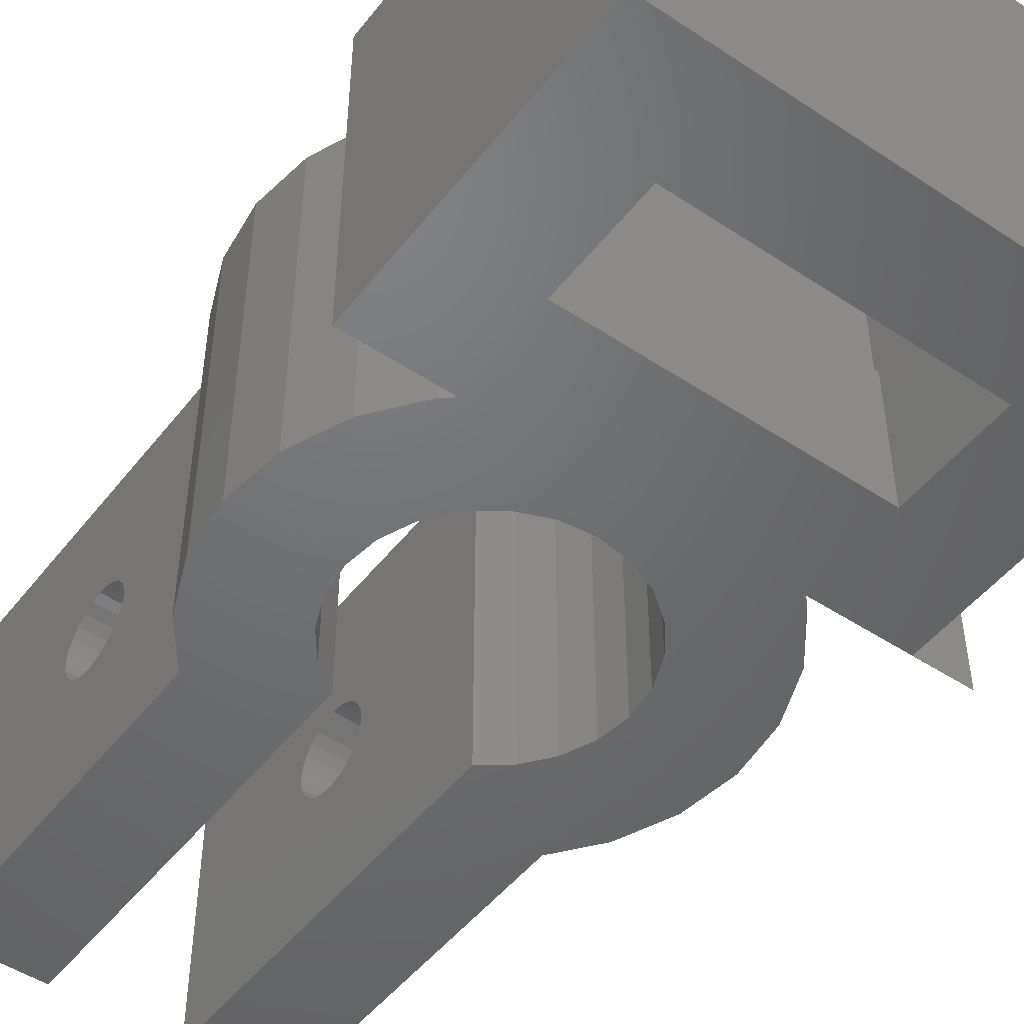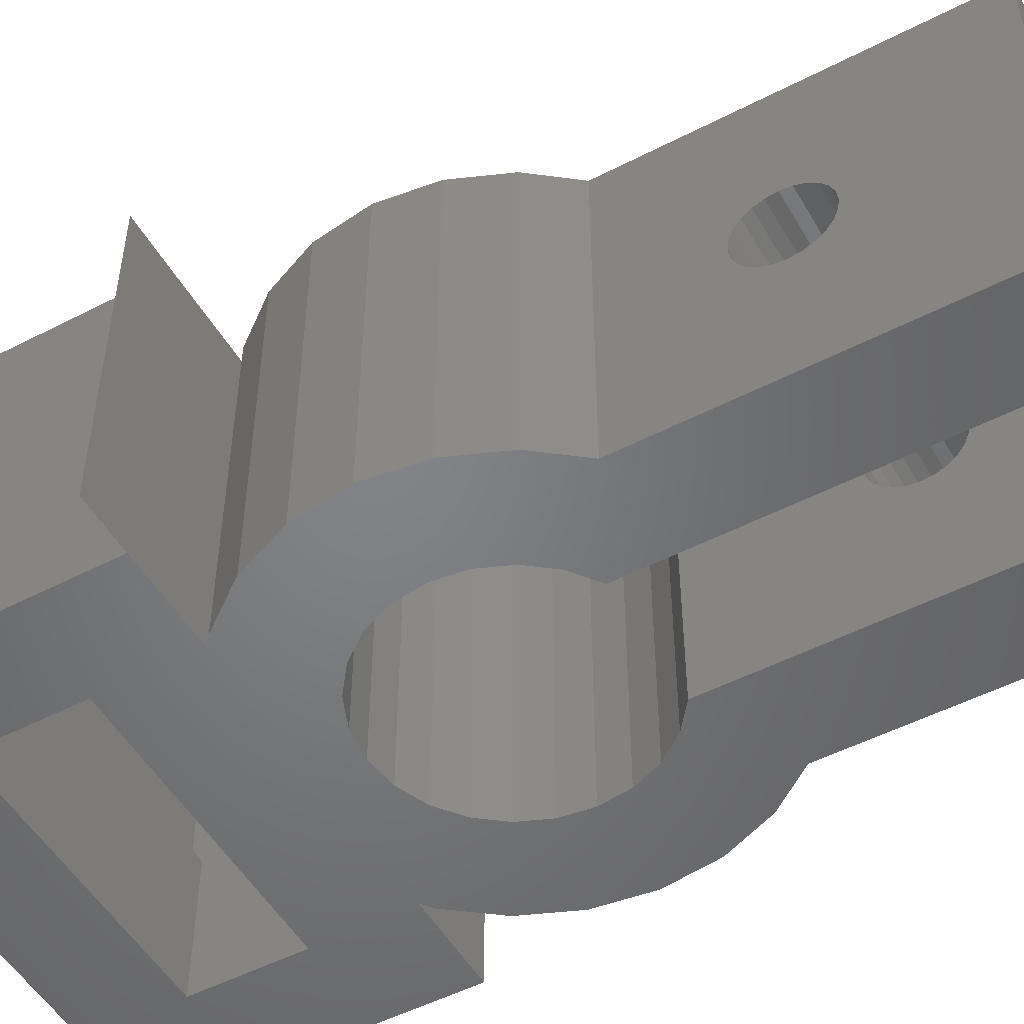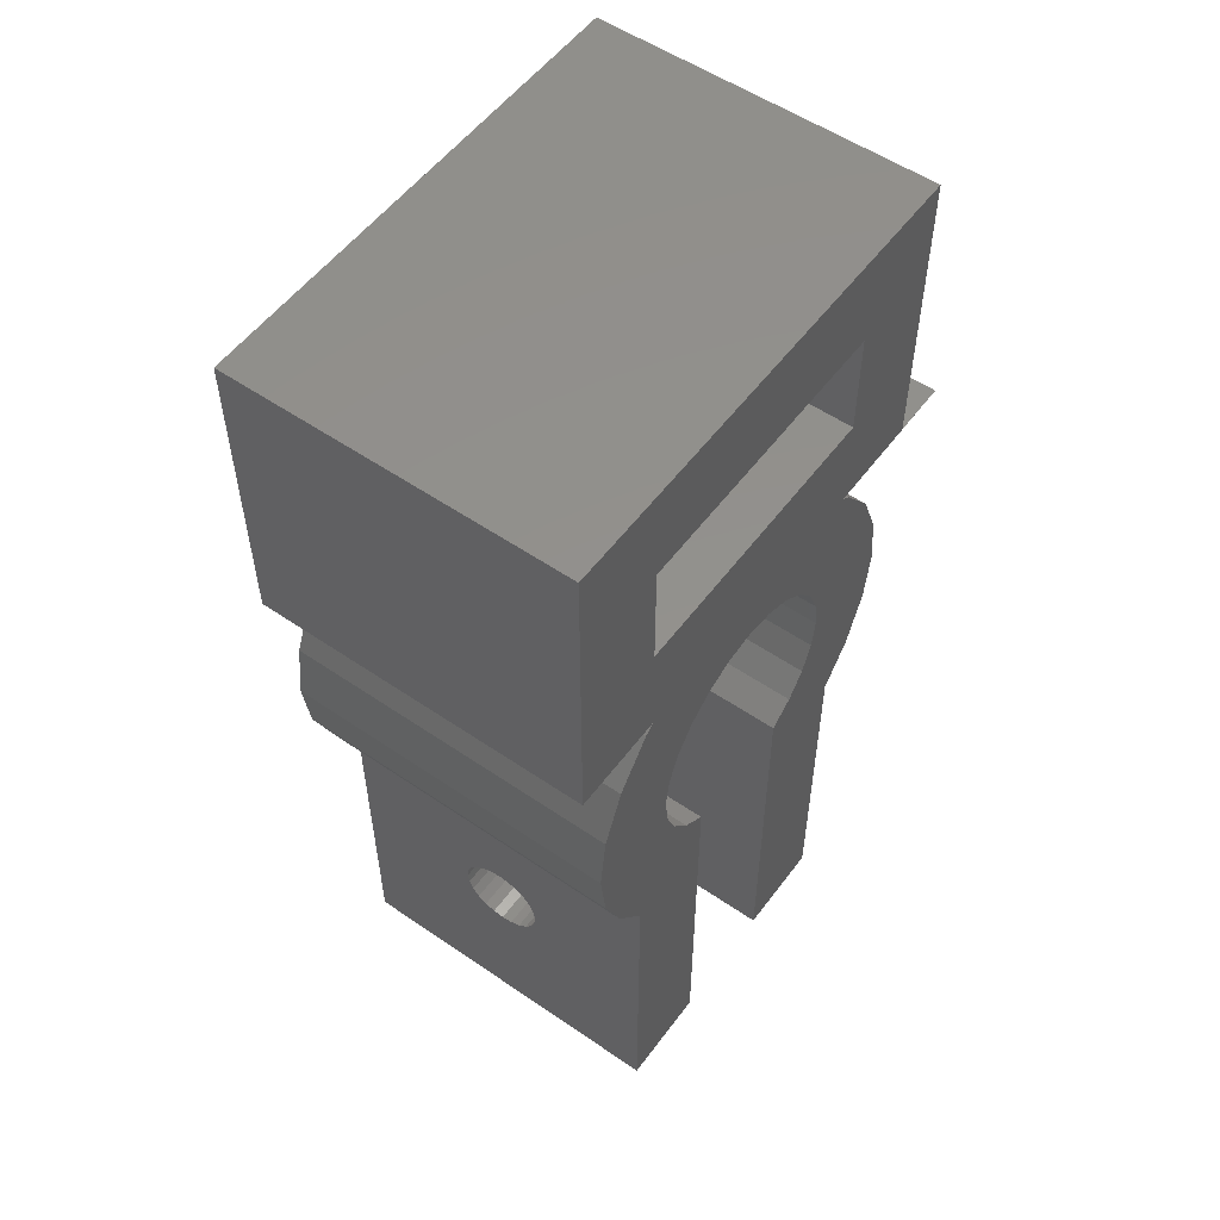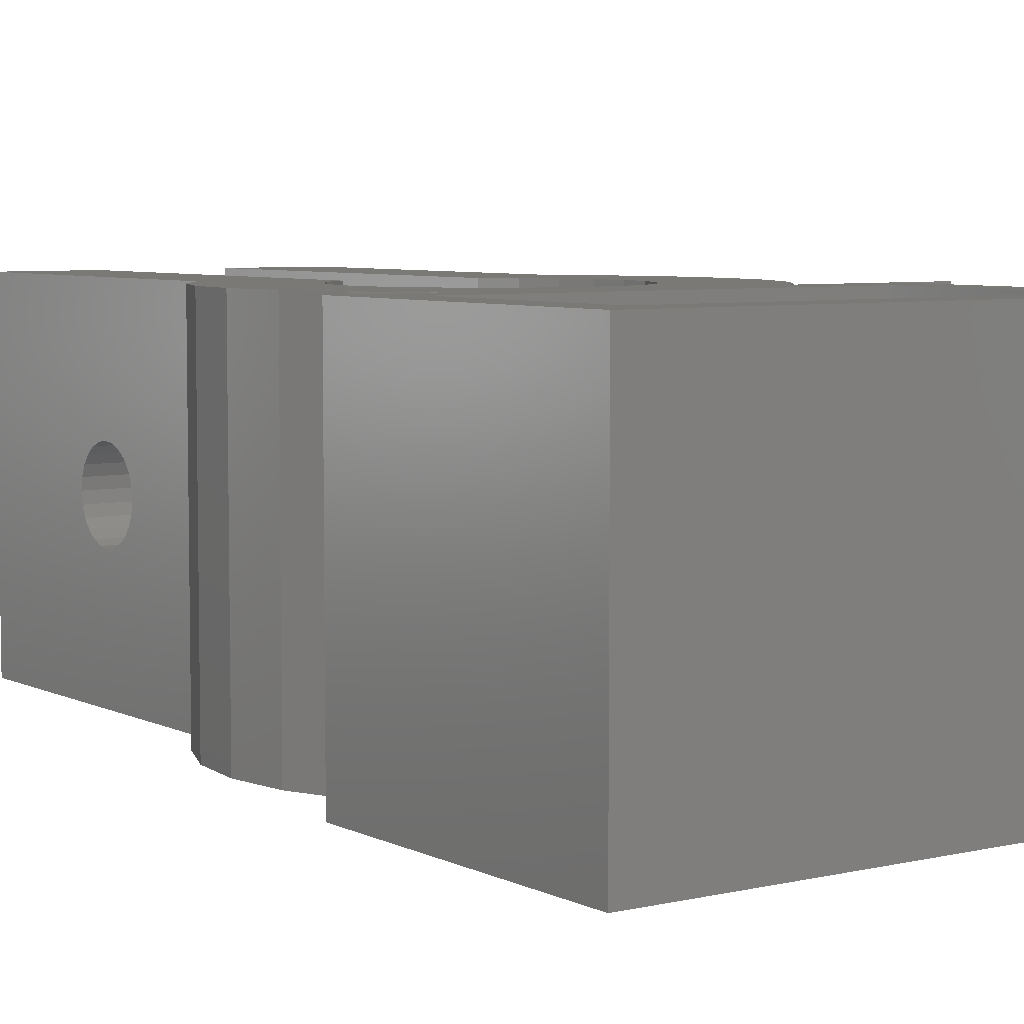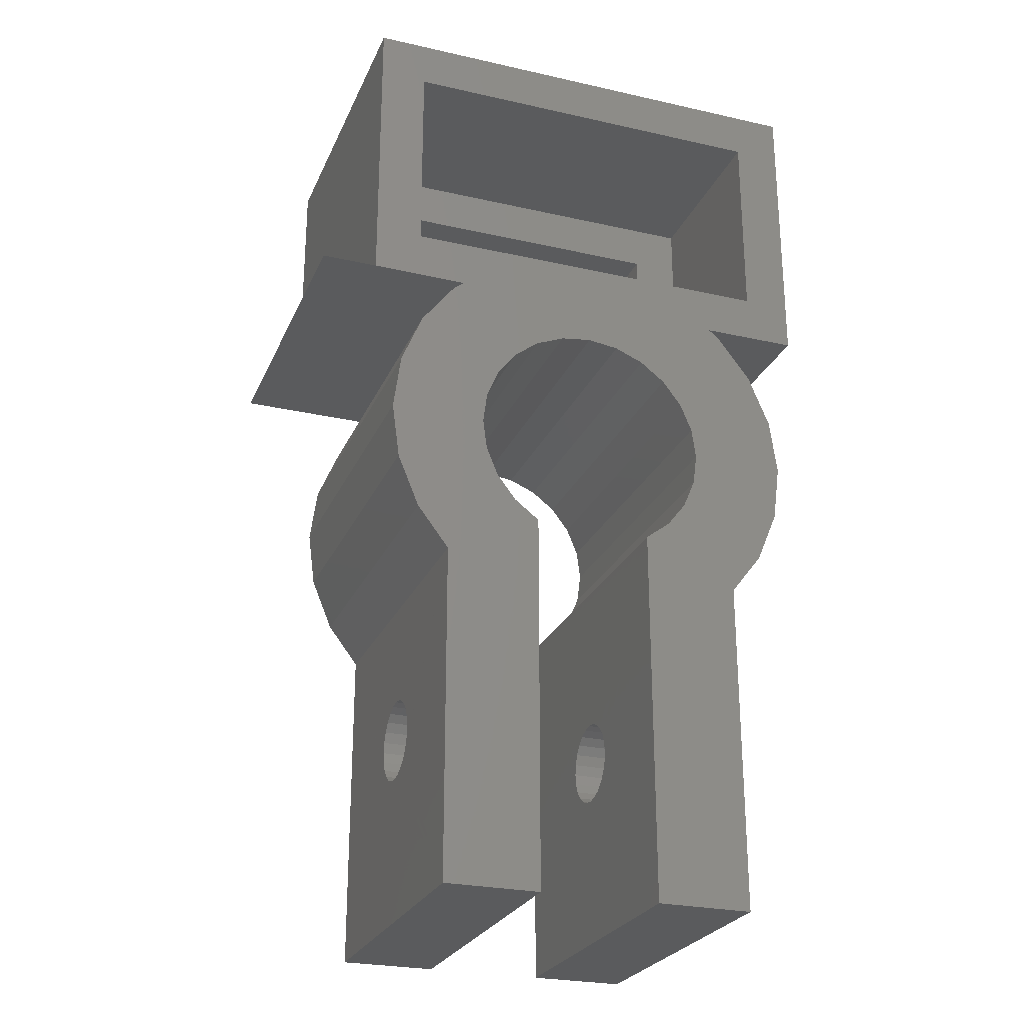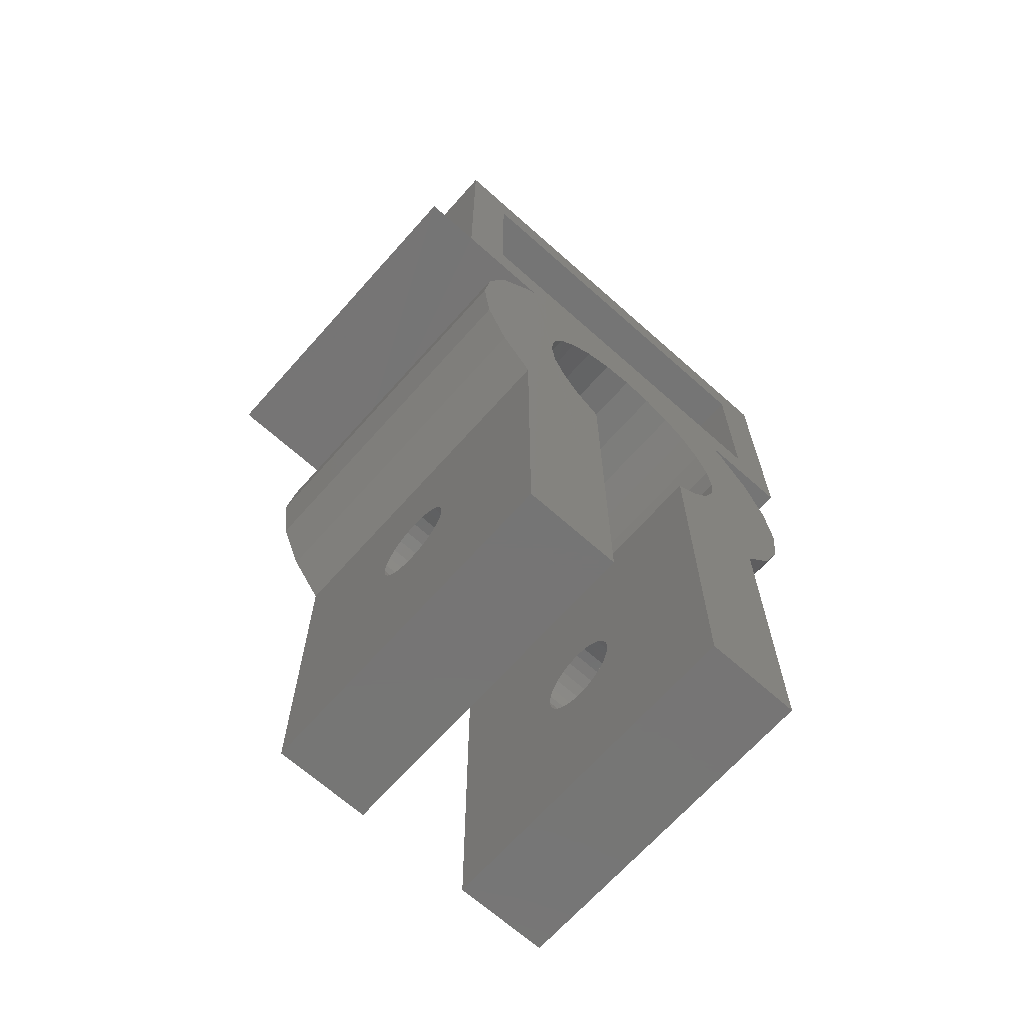
<metadata>
{"format":"stl","ext":"stl","renderer":"f3d","projection":"perspective","resolution":1024,"background":"white","views":[{"elev":-49.1,"azim":143.6,"up":"+Z"},{"elev":-51.4,"azim":-60.7,"up":"+Z"},{"elev":54.5,"azim":126.0,"up":"+Y"},{"elev":6.0,"azim":144.9,"up":"+Z"},{"elev":-25.8,"azim":-19.8,"up":"+Y"},{"elev":-67.8,"azim":-41.7,"up":"+Y"}]}
</metadata>
<code>
# stl→obj: 196 verts, 416 faces
v -890.4 -1253 -149.8
v -893.6 -1253 -150
v -893.6 -1253 -149.8
v -890.4 -1253 -150
v -881.5 -1246 -143.1
v -882.2 -1248 -154.2
v -882.2 -1248 -143.1
v -881.5 -1246 -154.2
v -884.5 -1244 -154.2
v -884.6 -1245 -143.1
v -884.6 -1245 -154.2
v -884.5 -1244 -143.1
v -890.4 -1253 -148
v -893.6 -1253 -147.7
v -890.4 -1253 -147.7
v -893.6 -1253 -148
v -890.4 -1254 -147.4
v -893.6 -1254 -147.3
v -893.6 -1254 -147.4
v -890.4 -1254 -147.3
v -890.4 -1260 -154.2
v -893.6 -1249 -154.2
v -893.6 -1260 -154.2
v -893.5 -1239 -154.2
v -893.2 -1239 -154.2
v -892.4 -1244 -154.2
v -892.3 -1245 -154.2
v -891.9 -1246 -154.2
v -891.2 -1247 -154.2
v -890.4 -1247 -154.2
v -883.3 -1260 -154.2
v -886.4 -1247 -154.2
v -886.4 -1260 -154.2
v -885.6 -1247 -154.2
v -885 -1246 -154.2
v -883.7 -1239 -154.2
v -883.4 -1239 -154.2
v -883.3 -1249 -154.2
v -882.2 -1240 -154.2
v -881.5 -1242 -154.2
v -881.3 -1244 -154.2
v -896.4 -1229 -154.2
v -896.4 -1239 -154.2
v -893.2 -1235 -154.2
v -883.7 -1235 -154.2
v -890.4 -1241 -154.2
v -891.2 -1241 -154.2
v -891.9 -1242 -154.2
v -892.3 -1243 -154.2
v -889.5 -1240 -154.2
v -888.4 -1240 -154.2
v -887.4 -1240 -154.2
v -886.4 -1241 -154.2
v -885.6 -1241 -154.2
v -885 -1242 -154.2
v -884.6 -1243 -154.2
v -880.5 -1239 -154.2
v -883.7 -1232 -154.2
v -893.2 -1232 -154.2
v -880.5 -1229 -154.2
v -895.4 -1246 -154.2
v -895.4 -1242 -154.2
v -895.6 -1244 -154.2
v -894.6 -1248 -154.2
v -894.6 -1240 -154.2
v -890.4 -1253 -147.4
v -893.6 -1253 -147.4
v -893.6 -1255 -148.3
v -890.4 -1255 -148
v -893.6 -1255 -148
v -890.4 -1255 -148.3
v -894.8 -1230 -149.4
v -893.2 -1232 -149.4
v -894.8 -1237 -149.4
v -882.1 -1230 -149.4
v -883.7 -1232 -149.4
v -883.7 -1235 -149.4
v -893.2 -1235 -149.4
v -882.1 -1237 -149.4
v -883.3 -1252 -148.3
v -886.4 -1253 -148
v -883.3 -1253 -148
v -886.4 -1252 -148.3
v -883.3 -1254 -147.3
v -886.4 -1254 -147.3
v -893.6 -1249 -143.1
v -894.6 -1248 -143.1
v -895.4 -1246 -143.1
v -880.5 -1229 -143.1
v -880.5 -1239 -143.1
v -895.6 -1244 -143.1
v -895.4 -1242 -143.1
v -894.6 -1240 -143.1
v -882.1 -1230 -143.1
v -894.8 -1230 -143.1
v -893.5 -1239 -143.1
v -893.2 -1239 -143.1
v -896.4 -1239 -143.1
v -898.2 -1239 -143.1
v -898.2 -1239 -154.2
v -883.3 -1249 -143.1
v -886.4 -1255 -148
v -883.3 -1255 -147.7
v -886.4 -1255 -147.7
v -883.3 -1255 -148
v -896.4 -1229 -143.1
v -886.4 -1255 -149.3
v -883.3 -1255 -149
v -886.4 -1255 -149
v -883.3 -1255 -149.3
v -883.3 -1254 -147.4
v -886.4 -1254 -147.4
v -886.4 -1255 -148.6
v -883.3 -1255 -148.3
v -886.4 -1255 -148.3
v -883.3 -1255 -148.6
v -883.3 -1254 -149.8
v -886.4 -1255 -149.6
v -886.4 -1254 -149.8
v -883.3 -1255 -149.6
v -886.4 -1253 -147.3
v -883.3 -1253 -147.3
v -890.4 -1252 -149
v -893.6 -1252 -148.6
v -890.4 -1252 -148.6
v -893.6 -1252 -149
v -883.4 -1239 -143.1
v -883.7 -1239 -143.1
v -893.6 -1252 -148.3
v -890.4 -1252 -148.3
v -890.4 -1253 -149.6
v -893.6 -1253 -149.6
v -893.6 -1254 -150
v -890.4 -1254 -150
v -893.6 -1254 -149.8
v -890.4 -1254 -149.8
v -893.6 -1255 -149.6
v -890.4 -1255 -149.6
v -890.4 -1255 -149.3
v -893.6 -1255 -149.3
v -890.4 -1255 -149
v -893.6 -1255 -149
v -883.3 -1252 -149
v -886.4 -1252 -148.6
v -883.3 -1252 -148.6
v -886.4 -1252 -149
v -890.4 -1253 -147.3
v -893.6 -1253 -147.3
v -890.4 -1255 -148.6
v -893.6 -1255 -148.6
v -883.3 -1254 -150
v -886.4 -1254 -150
v -884.6 -1243 -143.1
v -885 -1242 -143.1
v -885.6 -1241 -143.1
v -886.4 -1241 -143.1
v -887.4 -1240 -143.1
v -888.4 -1240 -143.1
v -889.5 -1240 -143.1
v -890.4 -1241 -143.1
v -891.2 -1241 -143.1
v -891.9 -1242 -143.1
v -892.3 -1243 -143.1
v -892.4 -1244 -143.1
v -892.3 -1245 -143.1
v -891.9 -1246 -143.1
v -891.2 -1247 -143.1
v -886.4 -1253 -147.4
v -883.3 -1253 -147.4
v -890.4 -1247 -143.1
v -886.4 -1253 -147.7
v -883.3 -1253 -147.7
v -894.8 -1237 -143.1
v -883.3 -1253 -149.6
v -886.4 -1253 -149.8
v -886.4 -1253 -149.6
v -883.3 -1253 -149.8
v -886.4 -1253 -149.3
v -883.3 -1253 -149.3
v -886.4 -1253 -150
v -883.3 -1253 -150
v -882.1 -1237 -143.1
v -890.4 -1255 -147.7
v -893.6 -1255 -147.7
v -893.6 -1253 -149.3
v -890.4 -1253 -149.3
v -881.3 -1244 -143.1
v -885.6 -1247 -143.1
v -886.4 -1247 -143.1
v -882.2 -1240 -143.1
v -885 -1246 -143.1
v -881.5 -1242 -143.1
v -886.4 -1260 -143.1
v -883.3 -1260 -143.1
v -893.6 -1260 -143.1
v -890.4 -1260 -143.1
f 1 2 3
f 2 1 4
f 5 6 7
f 6 5 8
f 9 10 11
f 10 9 12
f 13 14 15
f 14 13 16
f 17 18 19
f 18 17 20
f 21 22 23
f 22 21 24
f 24 21 25
f 25 21 26
f 26 21 27
f 27 21 28
f 28 21 29
f 29 21 30
f 31 32 33
f 32 31 34
f 34 31 35
f 35 31 11
f 11 31 9
f 9 31 36
f 36 31 37
f 37 31 38
f 37 38 39
f 39 38 6
f 39 6 8
f 39 8 40
f 40 8 41
f 25 42 43
f 42 25 44
f 44 25 45
f 45 25 46
f 46 25 47
f 47 25 48
f 48 25 49
f 49 25 26
f 45 46 50
f 45 50 51
f 45 51 52
f 45 52 53
f 45 53 54
f 45 54 55
f 45 55 56
f 45 56 9
f 45 9 36
f 45 36 57
f 45 57 58
f 42 59 60
f 59 42 44
f 60 59 58
f 60 58 57
f 61 62 63
f 62 61 64
f 62 64 65
f 65 64 22
f 65 22 24
f 66 14 67
f 14 66 15
f 68 69 70
f 69 68 71
f 72 73 74
f 73 72 75
f 73 75 76
f 76 75 77
f 74 78 79
f 78 74 73
f 79 78 77
f 79 77 75
f 80 81 82
f 81 80 83
f 84 85 85
f 85 84 84
f 64 86 22
f 86 64 87
f 61 87 64
f 87 61 88
f 89 57 90
f 57 89 60
f 63 88 61
f 88 63 91
f 62 91 63
f 91 62 92
f 65 92 62
f 92 65 93
f 94 72 95
f 72 94 75
f 24 93 65
f 93 24 96
f 24 97 96
f 97 24 25
f 25 98 97
f 98 25 99
f 99 25 100
f 100 25 43
f 7 38 101
f 38 7 6
f 102 103 104
f 103 102 105
f 42 89 106
f 89 42 60
f 107 108 109
f 108 107 110
f 111 85 112
f 85 111 84
f 113 114 115
f 114 113 116
f 117 118 119
f 118 117 120
f 103 112 104
f 112 103 111
f 118 110 107
f 110 118 120
f 115 105 102
f 105 115 114
f 84 121 85
f 121 84 122
f 123 124 125
f 124 123 126
f 36 127 128
f 127 36 37
f 125 129 130
f 129 125 124
f 130 16 13
f 16 130 129
f 131 3 132
f 3 131 1
f 4 133 2
f 133 4 134
f 134 133 133
f 133 134 134
f 134 135 133
f 135 134 136
f 136 137 135
f 137 136 138
f 137 139 140
f 139 137 138
f 140 141 142
f 141 140 139
f 143 144 145
f 144 143 146
f 147 67 148
f 67 147 66
f 142 149 150
f 149 142 141
f 151 119 152
f 119 151 117
f 150 71 68
f 71 150 149
f 55 153 56
f 153 55 154
f 54 154 55
f 154 54 155
f 54 156 155
f 156 54 53
f 156 52 157
f 52 156 53
f 52 158 157
f 158 52 51
f 51 159 158
f 159 51 50
f 50 160 159
f 160 50 46
f 46 161 160
f 161 46 47
f 161 48 162
f 48 161 47
f 162 49 163
f 49 162 48
f 163 26 164
f 26 163 49
f 164 27 165
f 27 164 26
f 165 28 166
f 28 165 27
f 166 29 167
f 29 166 28
f 122 168 121
f 168 122 169
f 90 36 128
f 36 90 57
f 29 170 167
f 170 29 30
f 56 12 9
f 12 56 153
f 82 171 172
f 171 82 81
f 169 171 168
f 171 169 172
f 95 74 173
f 74 95 72
f 145 83 80
f 83 145 144
f 174 175 176
f 175 174 177
f 174 178 179
f 178 174 176
f 179 146 143
f 146 179 178
f 177 180 175
f 180 177 181
f 151 152 152
f 152 151 151
f 181 152 180
f 152 181 151
f 74 182 173
f 182 74 79
f 75 182 79
f 182 75 94
f 183 19 184
f 19 183 17
f 20 18 18
f 18 20 20
f 131 185 186
f 185 131 132
f 20 148 18
f 148 20 147
f 186 126 123
f 126 186 185
f 109 116 113
f 116 109 108
f 187 8 5
f 8 187 41
f 32 188 189
f 188 32 34
f 127 39 190
f 39 127 37
f 35 188 34
f 188 35 191
f 11 191 35
f 191 11 10
f 190 40 192
f 40 190 39
f 192 41 187
f 41 192 40
f 70 183 184
f 183 70 69
f 33 118 193
f 118 33 119
f 119 33 32
f 193 118 107
f 193 107 109
f 193 109 113
f 119 32 152
f 152 32 152
f 152 32 180
f 180 32 175
f 175 32 176
f 176 32 178
f 178 32 146
f 146 32 144
f 193 112 189
f 112 193 104
f 104 193 102
f 102 193 115
f 115 193 113
f 189 112 85
f 189 85 85
f 189 85 121
f 189 121 168
f 189 168 171
f 189 171 81
f 189 81 83
f 189 83 144
f 189 144 32
f 194 103 31
f 103 194 101
f 31 103 105
f 31 105 114
f 31 114 116
f 103 101 111
f 111 101 84
f 84 101 84
f 84 101 122
f 122 101 169
f 169 101 172
f 172 101 82
f 82 101 80
f 80 101 145
f 31 120 38
f 120 31 110
f 110 31 108
f 108 31 116
f 38 120 117
f 38 117 151
f 38 151 151
f 38 151 181
f 38 181 177
f 38 177 174
f 38 174 179
f 38 179 143
f 38 143 145
f 38 145 101
f 31 193 194
f 193 31 33
f 23 137 195
f 137 23 22
f 195 137 140
f 195 140 142
f 195 142 150
f 137 22 135
f 135 22 133
f 133 22 133
f 133 22 2
f 2 22 3
f 3 22 132
f 132 22 185
f 185 22 126
f 126 22 124
f 195 184 86
f 184 195 70
f 70 195 68
f 68 195 150
f 86 184 19
f 86 19 18
f 86 18 18
f 86 18 148
f 86 148 67
f 86 67 14
f 86 14 16
f 86 16 129
f 86 129 124
f 86 124 22
f 21 195 196
f 195 21 23
f 196 183 21
f 183 196 17
f 17 196 170
f 21 183 69
f 21 69 71
f 21 71 149
f 17 170 20
f 20 170 20
f 20 170 147
f 147 170 66
f 66 170 15
f 15 170 13
f 13 170 130
f 130 170 125
f 21 136 30
f 136 21 138
f 138 21 139
f 139 21 141
f 141 21 149
f 30 136 134
f 30 134 134
f 30 134 4
f 30 4 1
f 30 1 131
f 30 131 186
f 30 186 123
f 30 123 125
f 30 125 170
f 42 98 43
f 98 42 106
f 100 98 99
f 98 100 43
f 89 95 106
f 95 89 94
f 94 89 182
f 182 89 90
f 98 173 97
f 173 98 106
f 173 106 95
f 97 173 182
f 97 182 160
f 97 160 161
f 97 161 162
f 97 162 163
f 97 163 164
f 160 182 159
f 159 182 158
f 158 182 157
f 157 182 156
f 156 182 128
f 156 128 155
f 155 128 154
f 154 128 153
f 153 128 12
f 128 182 90
f 190 101 127
f 101 190 7
f 7 190 192
f 7 192 5
f 5 192 187
f 188 193 189
f 193 188 194
f 194 188 191
f 194 191 10
f 194 10 12
f 194 12 128
f 194 128 127
f 194 127 101
f 92 88 91
f 88 92 93
f 88 93 87
f 87 93 96
f 87 96 86
f 86 96 195
f 195 96 196
f 196 96 97
f 196 97 164
f 196 164 165
f 196 165 166
f 196 166 167
f 196 167 170
f 44 77 78
f 77 44 45
f 58 77 45
f 77 58 76
f 76 59 73
f 59 76 58
f 73 44 78
f 44 73 59

</code>
